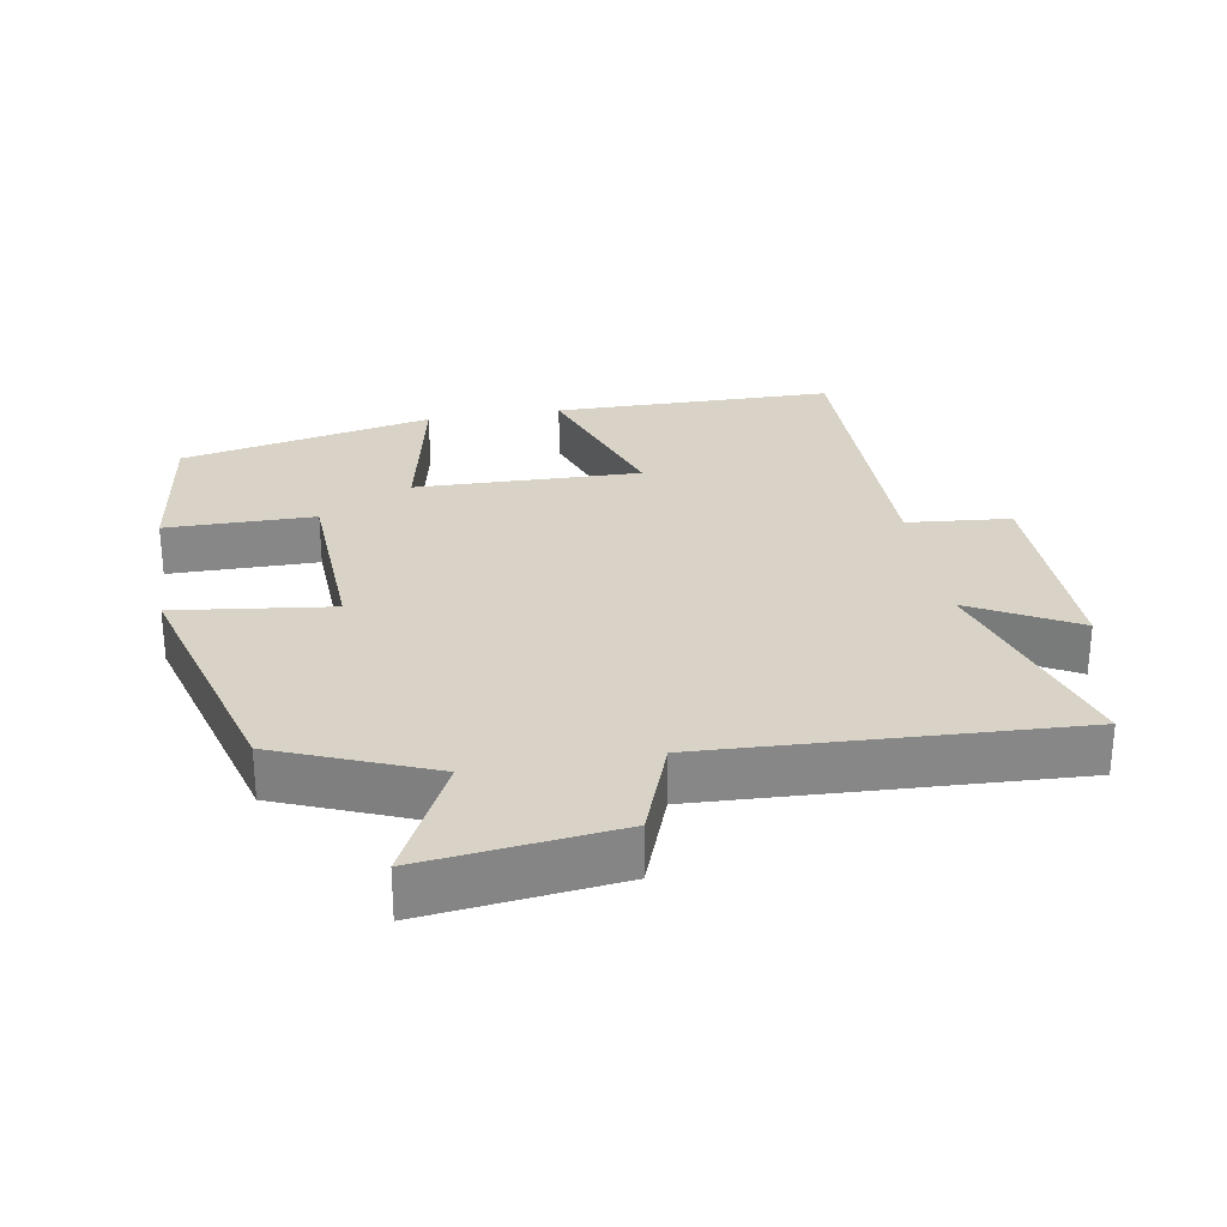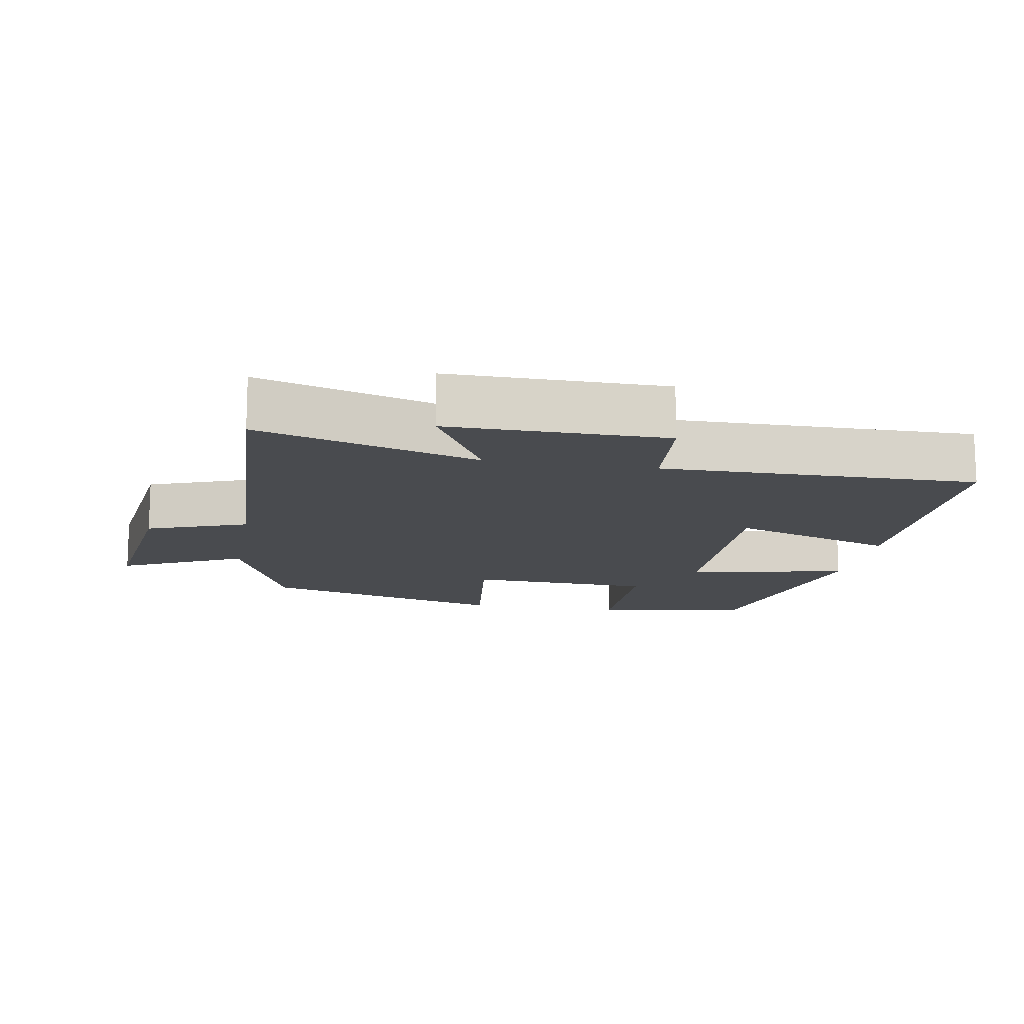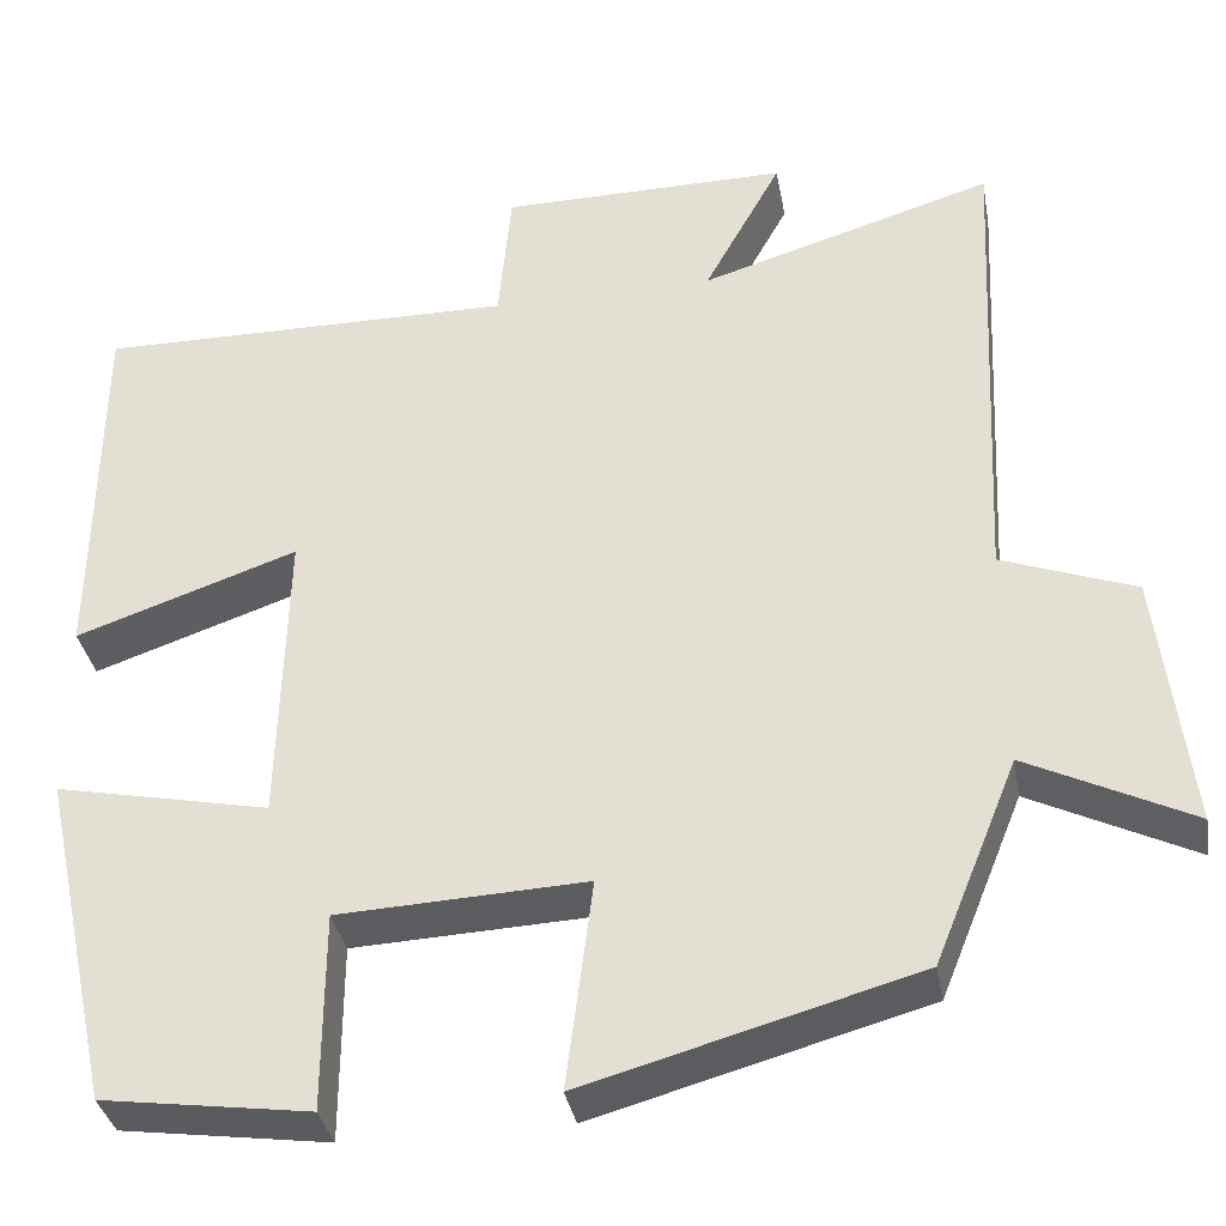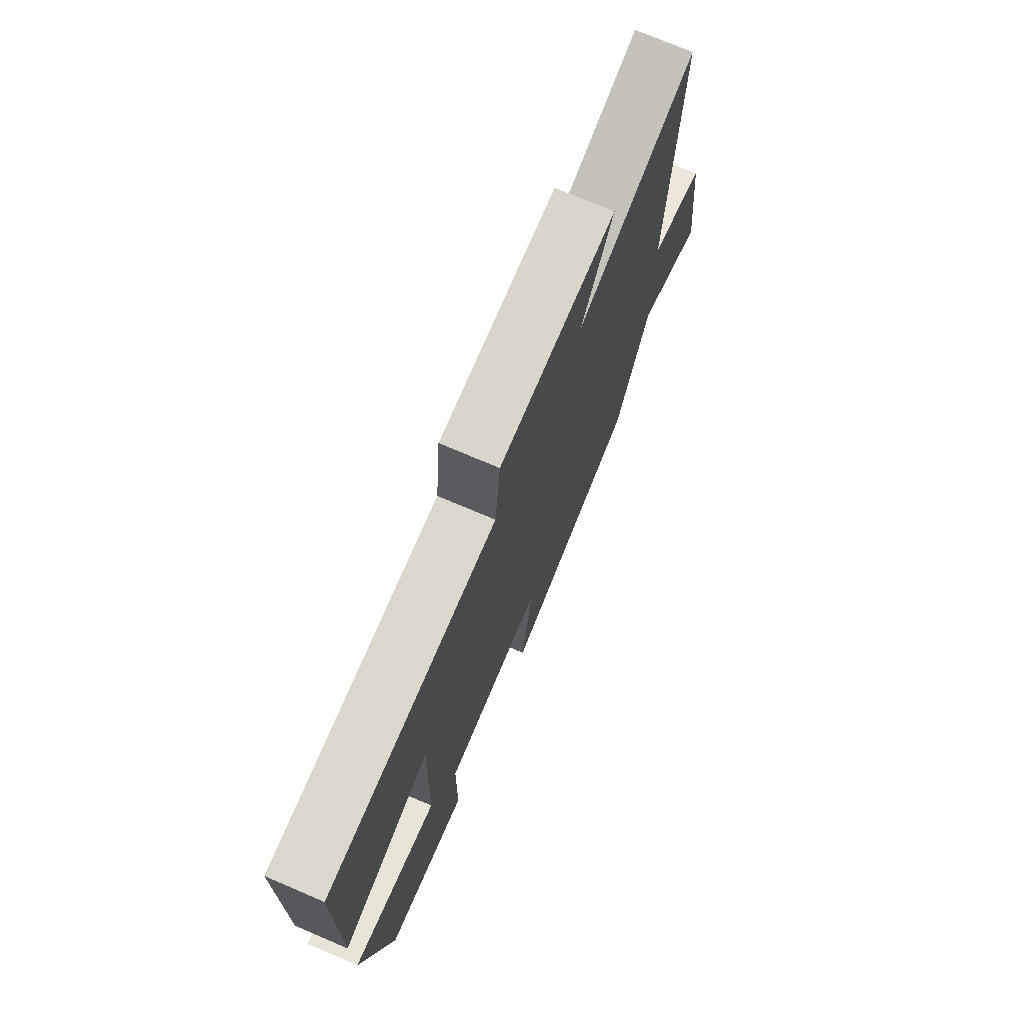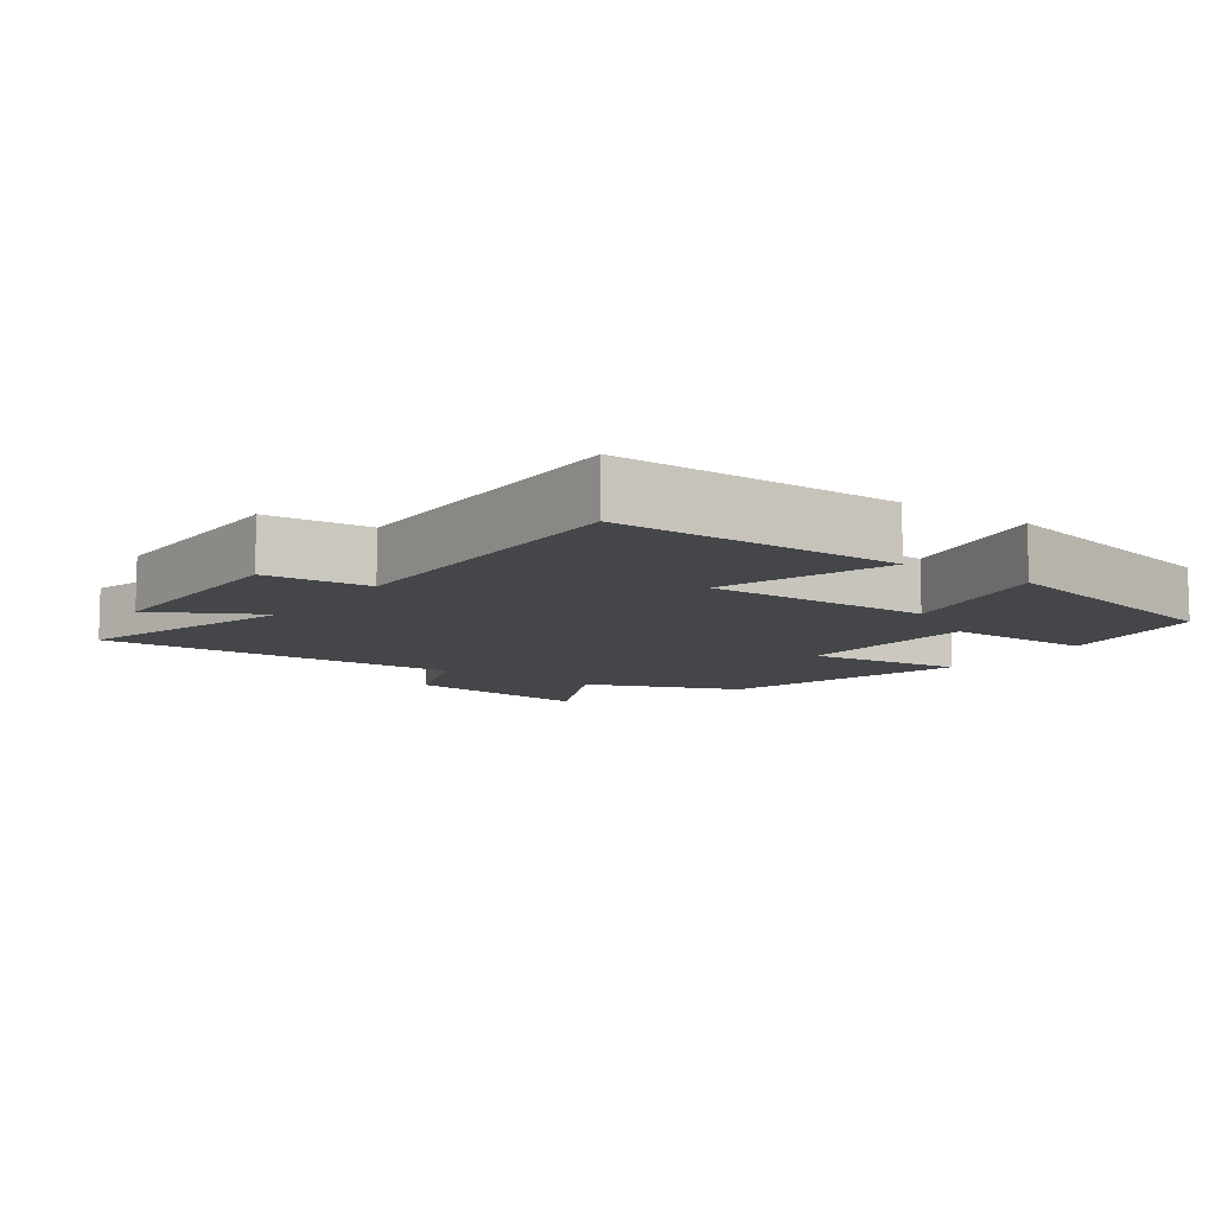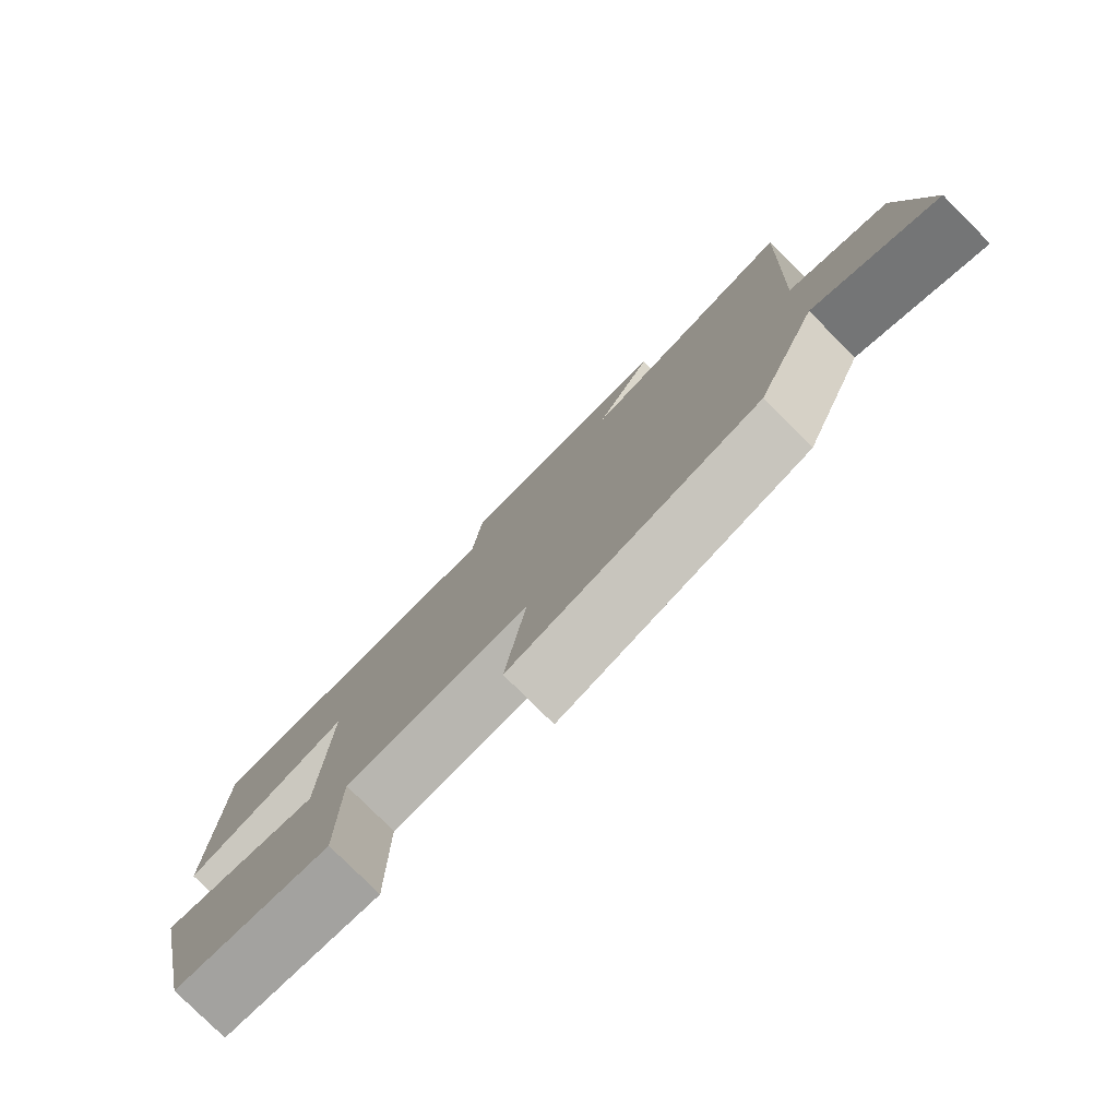
<metadata>
{"format":"obj","ext":"obj","renderer":"f3d","projection":"perspective","resolution":1024,"background":"white","views":[{"elev":28.0,"azim":-99.8,"up":"+Y"},{"elev":-13.7,"azim":-10.0,"up":"+Y"},{"elev":-35.2,"azim":-169.8,"up":"+Z"},{"elev":73.8,"azim":113.1,"up":"+Z"},{"elev":-9.7,"azim":54.4,"up":"+Y"},{"elev":-79.3,"azim":-134.9,"up":"+Z"}]}
</metadata>
<code>
v -0.409 0.07 -0.4
v -0.5 0.07 -0.177
v -0.679 0.07 -0.265
v -0.645 0.07 0.015
v -0.5 0.07 0.069
v -0.525 0.07 0.597
v -0.205 0.07 0.5
v -0.289 0.07 0.653
v 0.025 0.07 0.651
v 0.039 0.07 0.5
v 0.496 0.07 0.504
v 0.5 0.07 0.095
v 0.258 0.07 0.178
v 0.266 0.07 -0.15
v 0.5 0.07 -0.101
v 0.42 0.07 -0.468
v 0.194 0.07 -0.5
v 0.193 0.07 -0.284
v -0.077 0.07 -0.272
v -0.048 0.07 -0.5
v -0.409 0 -0.4
v -0.5 0 -0.177
v -0.679 0 -0.265
v -0.645 0 0.015
v -0.5 0 0.069
v -0.525 0 0.597
v -0.205 0 0.5
v -0.289 0 0.653
v 0.025 0 0.651
v 0.039 0 0.5
v 0.496 0 0.504
v 0.5 0 0.095
v 0.258 0 0.178
v 0.266 0 -0.15
v 0.5 0 -0.101
v 0.42 0 -0.468
v 0.194 0 -0.5
v 0.193 0 -0.284
v -0.077 0 -0.272
v -0.048 0 -0.5
f 19 20 1 2
f 18 19 2
f 15 16 17 18
f 14 15 18
f 13 14 18 2
f 10 11 12 13
f 10 13 2
f 7 8 9 10
f 7 10 2 3
f 5 6 7
f 5 7 3
f 3 4 5
f 22 21 40 39
f 22 39 38
f 38 37 36 35
f 38 35 34
f 22 38 34 33
f 33 32 31 30
f 22 33 30
f 30 29 28 27
f 23 22 30 27
f 27 26 25
f 23 27 25
f 25 24 23
f 1 21 22 2
f 2 22 23 3
f 3 23 24 4
f 4 24 25 5
f 5 25 26 6
f 6 26 27 7
f 7 27 28 8
f 8 28 29 9
f 9 29 30 10
f 10 30 31 11
f 11 31 32 12
f 12 32 33 13
f 13 33 34 14
f 14 34 35 15
f 15 35 36 16
f 16 36 37 17
f 17 37 38 18
f 18 38 39 19
f 19 39 40 20
f 20 40 21 1

</code>
